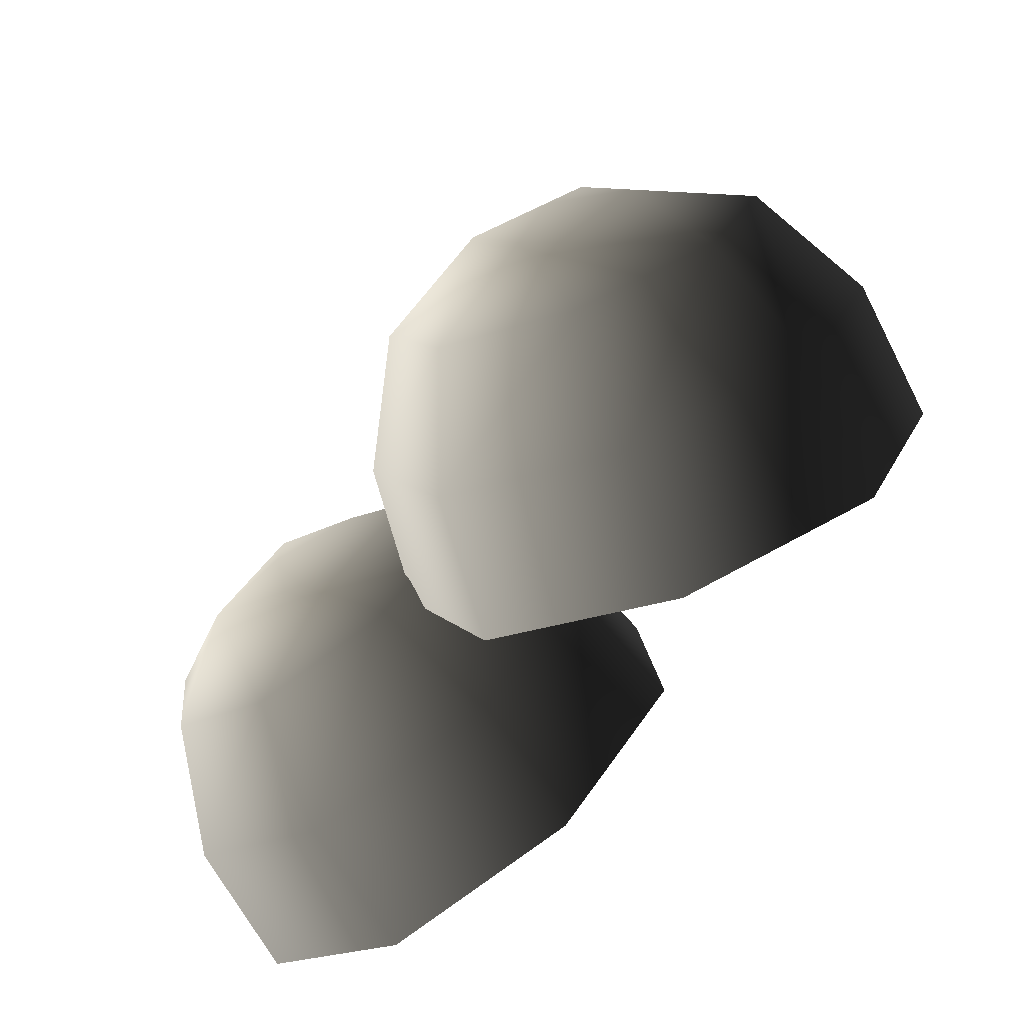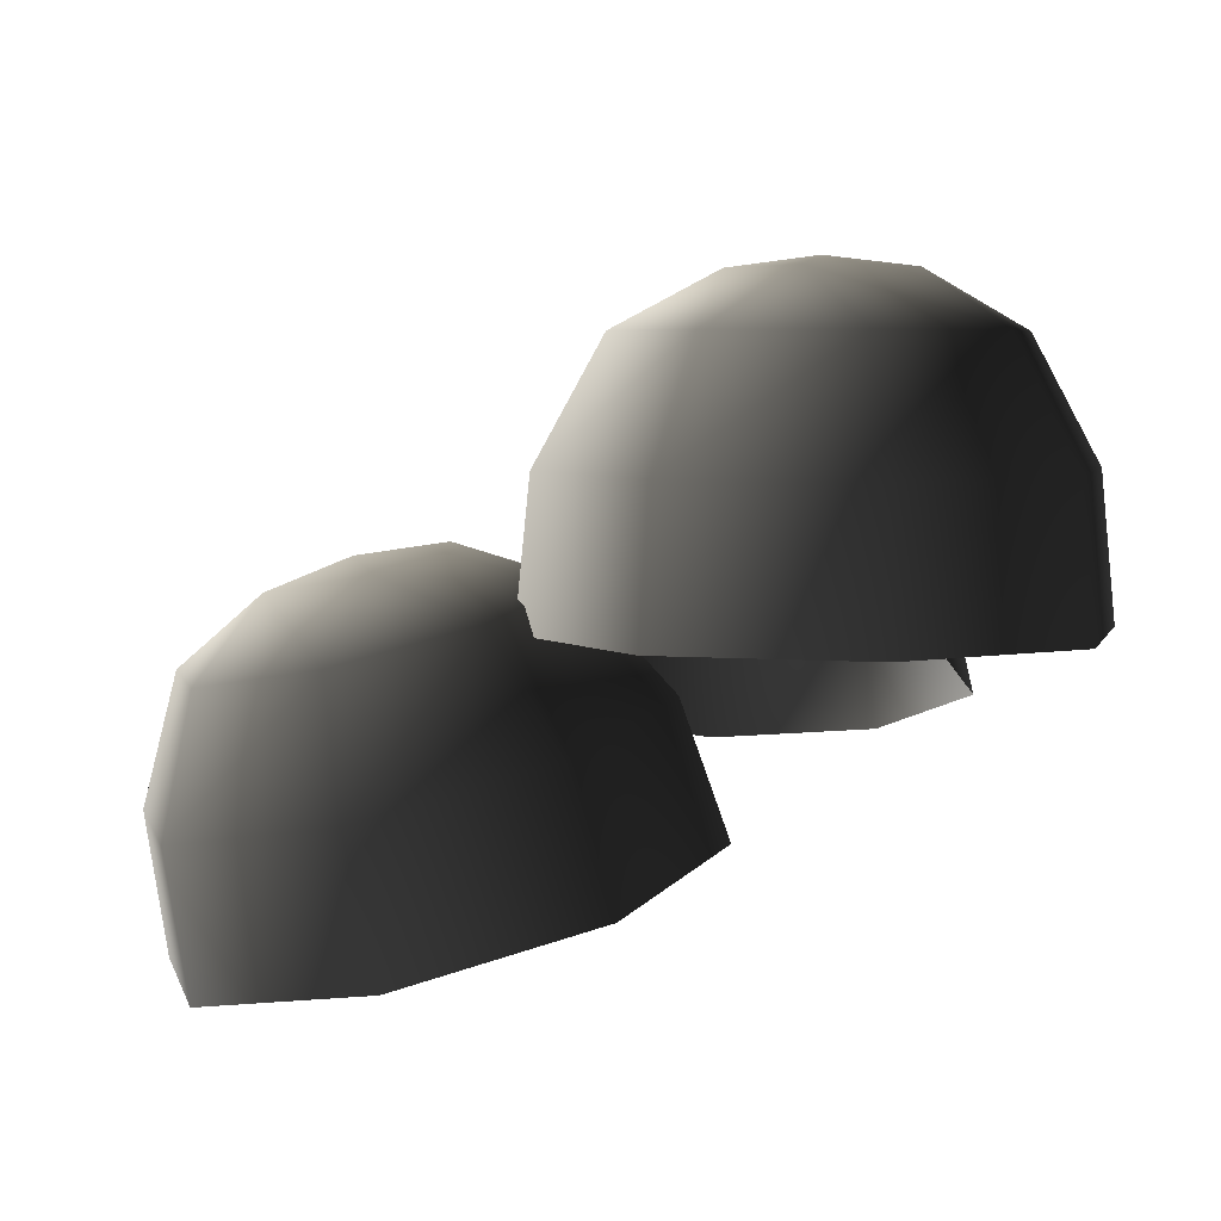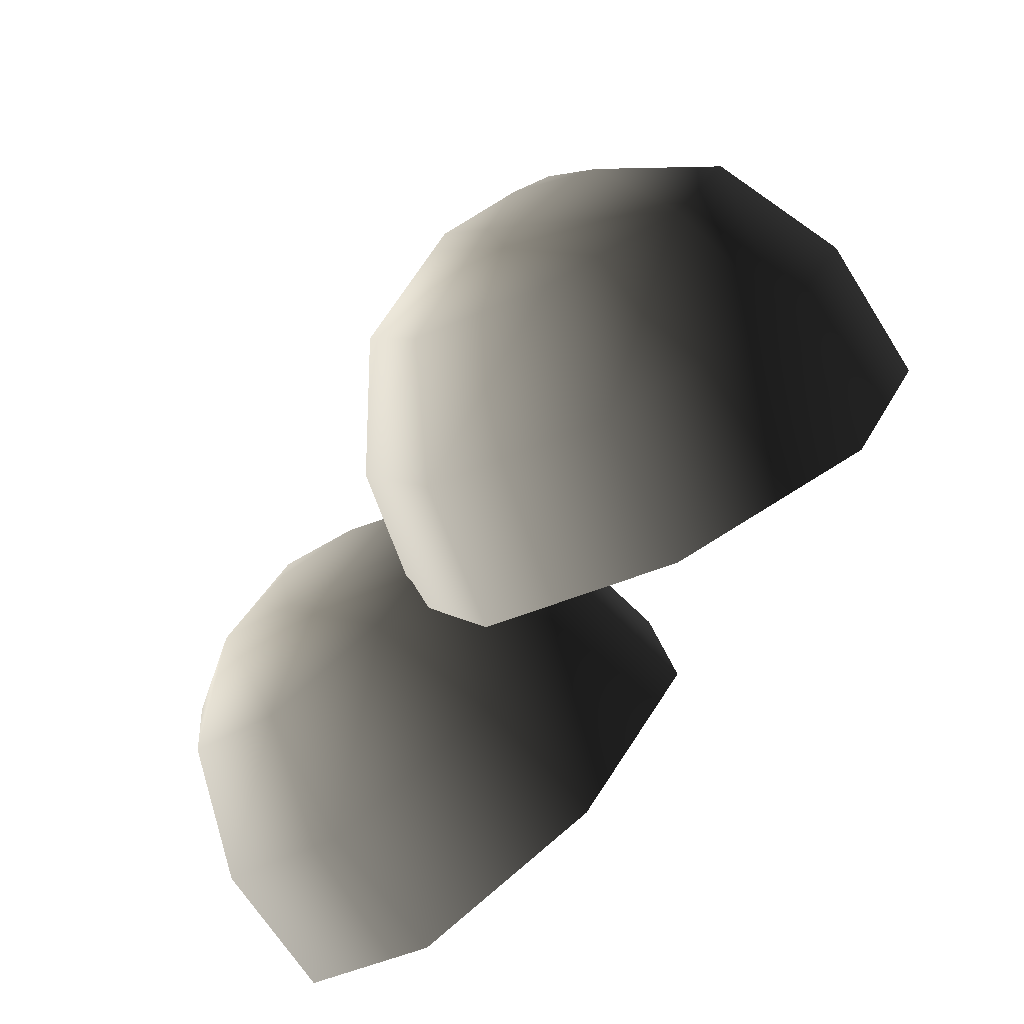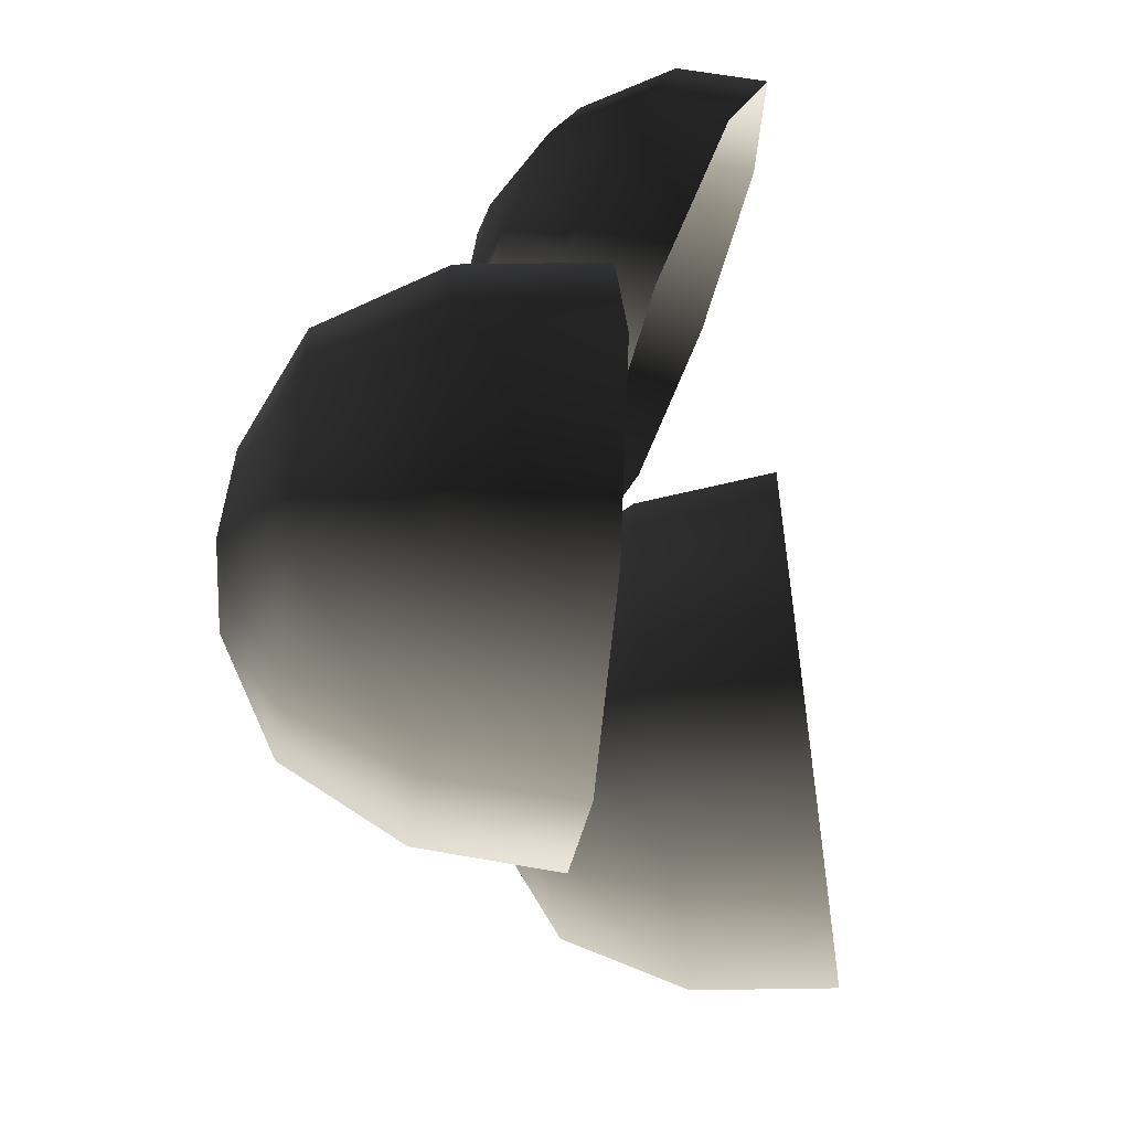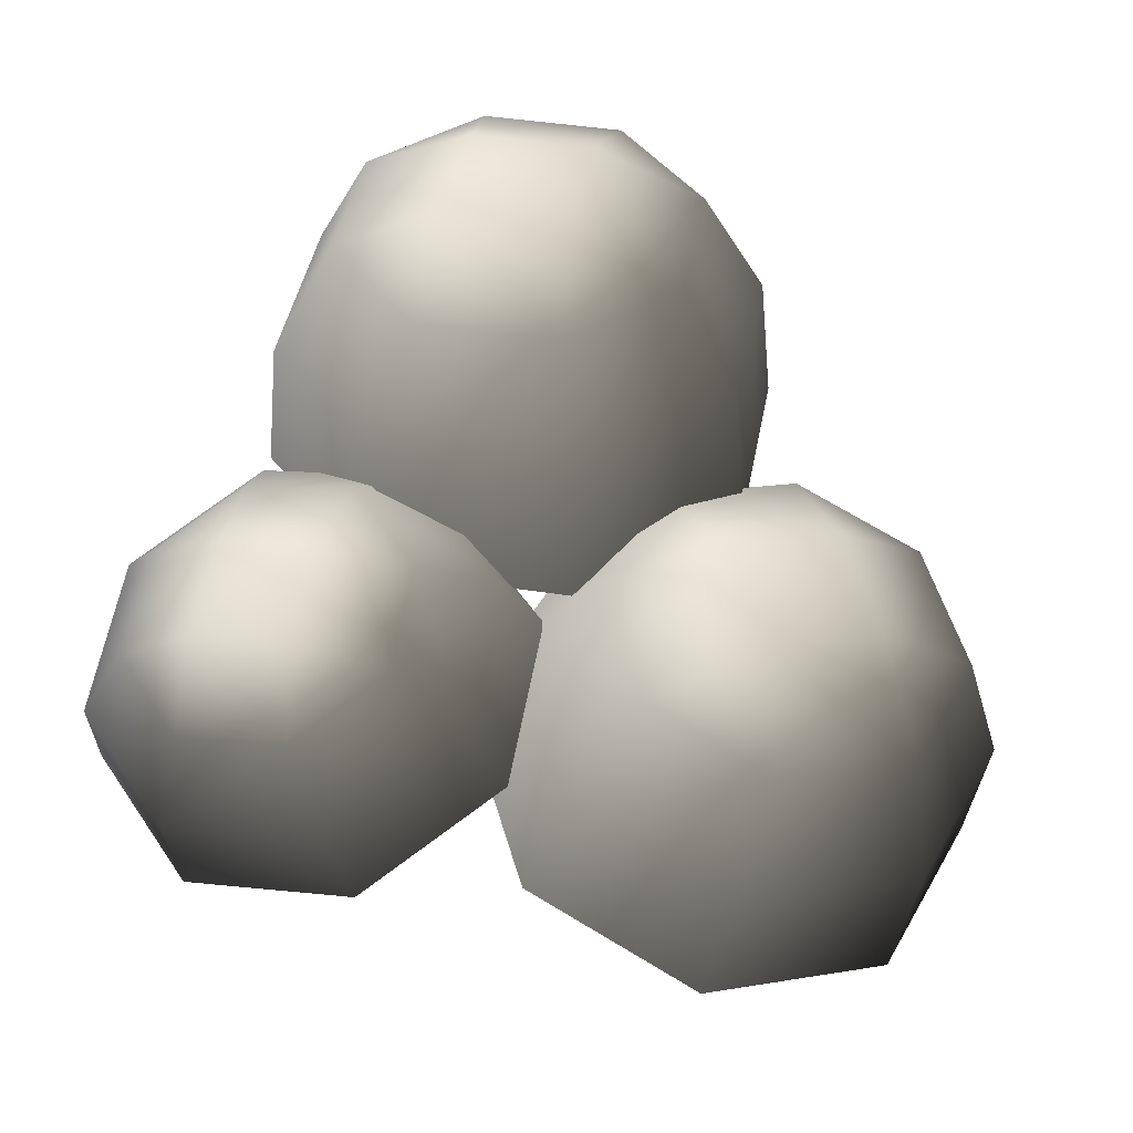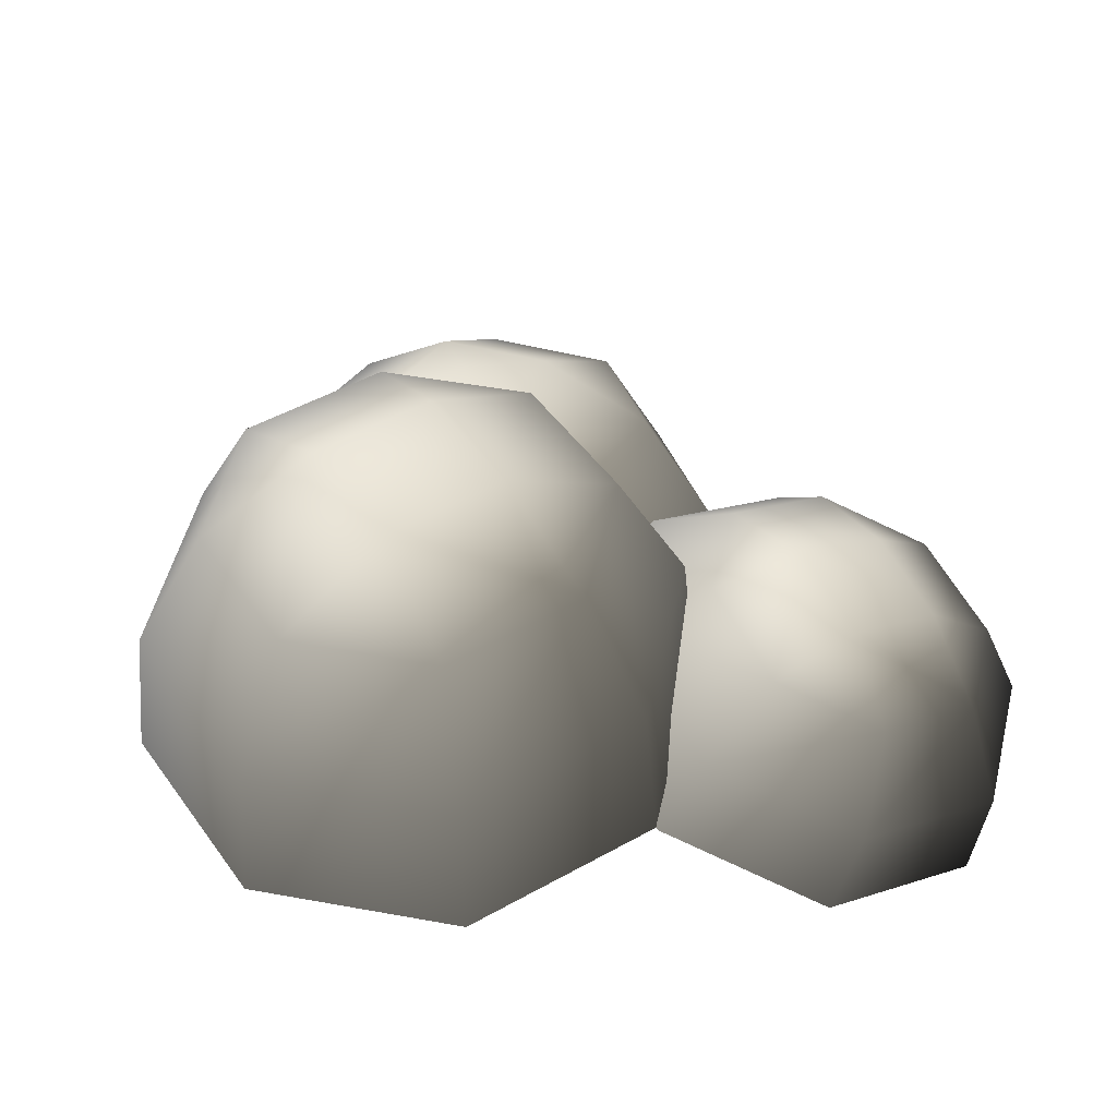
<metadata>
{"format":"obj","ext":"obj","renderer":"f3d","projection":"perspective","resolution":1024,"background":"white","views":[{"elev":-72.9,"azim":-158.7,"up":"+Z"},{"elev":5.0,"azim":171.8,"up":"+Y"},{"elev":-75.4,"azim":-153.7,"up":"+Z"},{"elev":-45.3,"azim":-96.2,"up":"+Z"},{"elev":44.0,"azim":32.9,"up":"+Y"},{"elev":46.0,"azim":-100.6,"up":"+Y"}]}
</metadata>
<code>
v -0.6183 9.078 -2.209
v -1.957 9.078 -1.655
v -0.6183 7.872 -2.874
v -2.427 7.872 -2.125
v -2.511 9.078 -0.3162
v -3.176 7.872 -0.3162
v -1.957 9.078 1.022
v -2.427 7.872 1.492
v -0.6182 9.078 1.576
v -0.6183 7.872 2.241
v 0.7201 9.078 1.022
v 1.19 7.872 1.492
v 1.274 9.078 -0.3162
v 1.939 7.872 -0.3162
v 0.7201 9.078 -1.655
v 1.19 7.872 -2.125
v -0.6183 6.454 -3.014
v -2.526 6.454 -2.224
v -3.316 6.454 -0.3162
v -2.526 6.454 1.591
v -0.6183 6.454 2.382
v 1.289 6.454 1.591
v 2.08 6.454 -0.3162
v 1.289 6.454 -2.224
v 0.1895 9.631 0.01835
v -0.9528 9.631 0.4915
v -0.6183 9.738 -0.3162
v -1.426 9.631 -0.6508
v -0.2837 9.631 -1.124
v -0.6948 7.599 2.494
v -1.767 7.398 2.846
v -0.6221 7.129 1.6
v -2.18 6.836 2.111
v -2.244 7.012 3.814
v -2.873 6.275 3.518
v -1.845 6.667 4.832
v -2.293 5.774 4.997
v -0.8048 6.565 5.303
v -0.7819 5.626 5.682
v 0.2676 6.766 4.952
v 0.7763 5.918 5.171
v 0.744 7.153 3.983
v 1.469 6.48 3.764
v 0.3454 7.498 2.965
v 0.8893 6.981 2.284
v -0.5593 6.362 1.129
v -2.246 6.045 1.682
v -2.995 5.438 3.205
v -2.368 4.895 4.806
v -0.7323 4.736 5.547
v 0.9543 5.052 4.994
v 1.704 5.66 3.471
v 1.077 6.202 1.87
v -0.1456 7.369 4.31
v -1.061 7.197 4.61
v -0.7827 7.567 4.076
v -1.401 7.491 3.741
v -0.4859 7.663 3.441
v 4.854 6.005 -0.09644
v 3.769 6.251 -1.024
v 5.126 4.683 -0.3684
v 3.66 5.015 -1.622
v 2.371 6.609 -0.8934
v 1.772 5.499 -1.445
v 1.48 6.87 0.2186
v 0.5674 5.851 0.05724
v 1.617 6.88 1.661
v 0.7529 5.865 2.006
v 2.703 6.634 2.588
v 2.219 5.532 3.259
v 4.1 6.276 2.458
v 4.108 5.048 3.083
v 4.991 6.016 1.346
v 5.312 4.696 1.58
v 4.898 3.276 -0.3907
v 3.351 3.627 -1.713
v 1.359 4.137 -1.527
v 0.08898 4.508 0.05833
v 0.2847 4.523 2.114
v 1.832 4.172 3.436
v 3.824 3.662 3.25
v 5.094 3.291 1.665
v 3.454 6.985 1.636
v 2.528 7.194 0.8441
v 3.398 7.082 0.7621
v 3.289 6.972 -0.105
v 4.215 6.762 0.6866
g Tree1_big_(8)_2559_584
f 1 3 2
f 2 3 4
f 2 4 5
f 5 4 6
f 5 6 7
f 7 6 8
f 7 8 9
f 9 8 10
f 9 10 11
f 11 10 12
f 11 12 13
f 13 12 14
f 13 14 15
f 15 14 16
f 15 16 1
f 1 16 3
f 3 17 4
f 4 17 18
f 4 18 6
f 6 18 19
f 6 19 8
f 8 19 20
f 8 20 10
f 10 20 21
f 10 21 12
f 12 21 22
f 12 22 14
f 14 22 23
f 14 23 16
f 16 23 24
f 16 24 3
f 3 24 17
f 11 13 25
f 13 15 25
f 26 11 25
f 26 25 27
f 28 26 27
f 29 28 27
f 25 29 27
f 29 2 28
f 1 2 29
f 15 1 29
f 25 15 29
f 2 5 28
f 5 7 28
f 28 7 26
f 7 9 26
f 9 11 26
f 30 32 31
f 31 32 33
f 31 33 34
f 34 33 35
f 34 35 36
f 36 35 37
f 36 37 38
f 38 37 39
f 38 39 40
f 40 39 41
f 40 41 42
f 42 41 43
f 42 43 44
f 44 43 45
f 44 45 30
f 30 45 32
f 32 46 33
f 33 46 47
f 33 47 35
f 35 47 48
f 35 48 37
f 37 48 49
f 37 49 39
f 39 49 50
f 39 50 41
f 41 50 51
f 41 51 43
f 43 51 52
f 43 52 45
f 45 52 53
f 45 53 32
f 32 53 46
f 40 42 54
f 42 44 54
f 55 40 54
f 55 54 56
f 57 55 56
f 58 57 56
f 54 58 56
f 58 31 57
f 30 31 58
f 44 30 58
f 54 44 58
f 31 34 57
f 34 36 57
f 57 36 55
f 36 38 55
f 38 40 55
f 59 61 60
f 60 61 62
f 60 62 63
f 63 62 64
f 63 64 65
f 65 64 66
f 65 66 67
f 67 66 68
f 67 68 69
f 69 68 70
f 69 70 71
f 71 70 72
f 71 72 73
f 73 72 74
f 73 74 59
f 59 74 61
f 61 75 62
f 62 75 76
f 62 76 64
f 64 76 77
f 64 77 66
f 66 77 78
f 66 78 68
f 68 78 79
f 68 79 70
f 70 79 80
f 70 80 72
f 72 80 81
f 72 81 74
f 74 81 82
f 74 82 61
f 61 82 75
f 69 71 83
f 71 73 83
f 84 69 83
f 84 83 85
f 86 84 85
f 87 86 85
f 83 87 85
f 87 60 86
f 59 60 87
f 73 59 87
f 83 73 87
f 60 63 86
f 63 65 86
f 86 65 84
f 65 67 84
f 67 69 84

</code>
